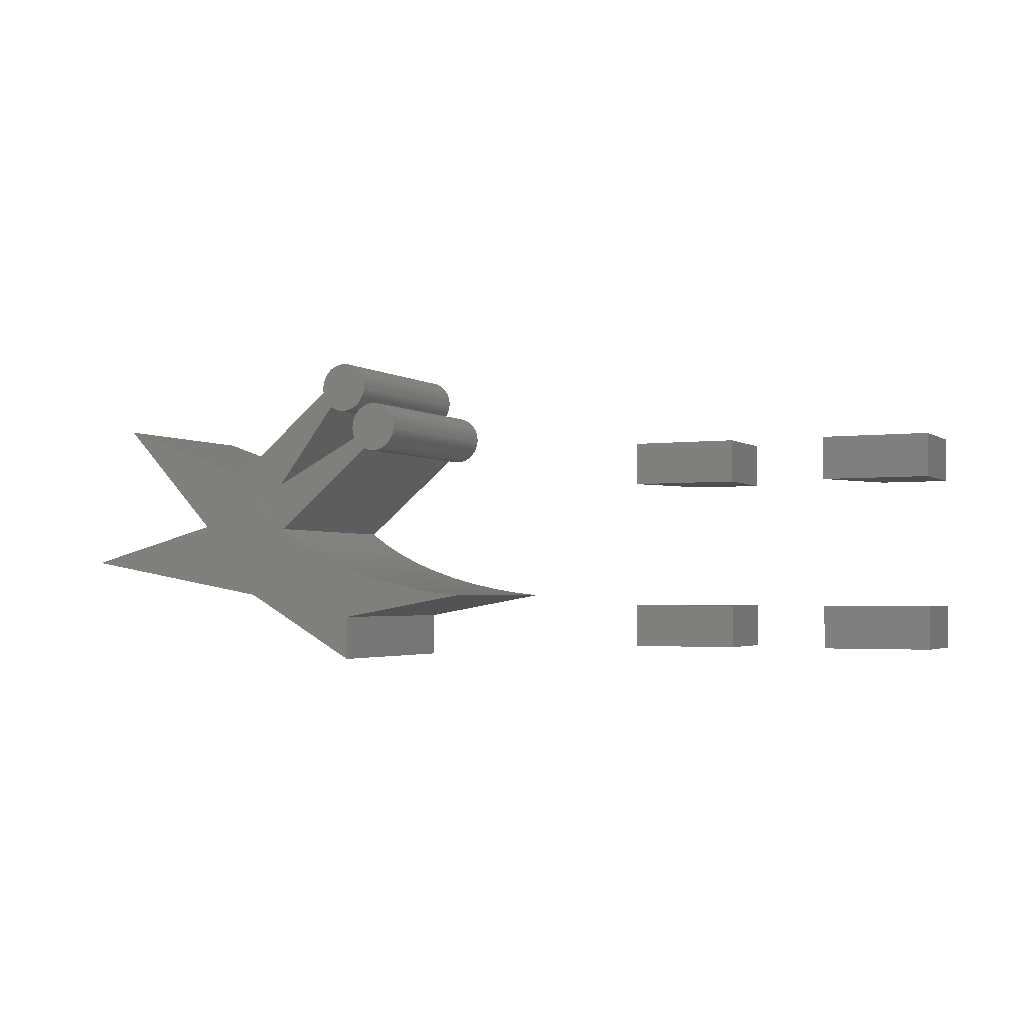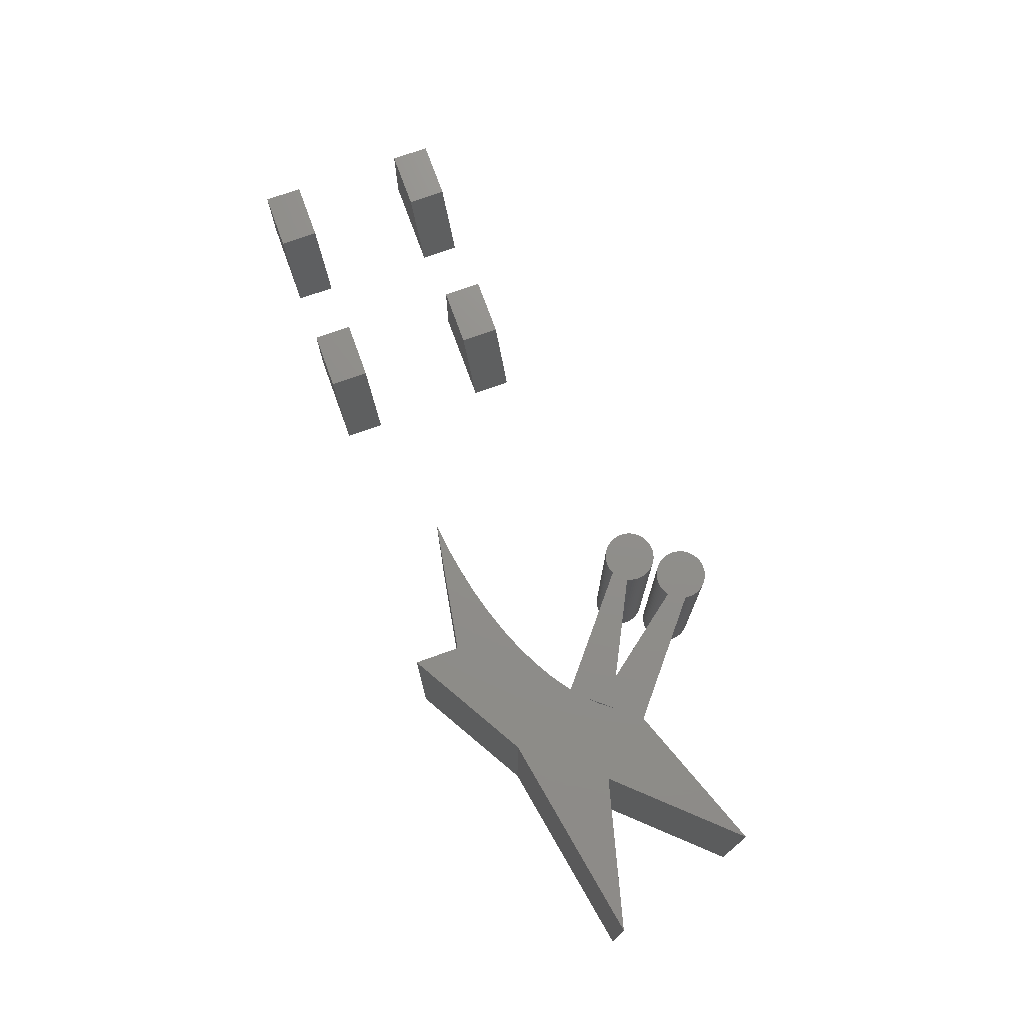
<metadata>
{"format":"stl","ext":"stl","renderer":"f3d","projection":"perspective","resolution":1024,"background":"white","views":[{"elev":-2.6,"azim":-154.8,"up":"+Y"},{"elev":73.2,"azim":70.1,"up":"+Z"}]}
</metadata>
<code>
# stl→obj: 380 verts, 744 faces
v 12.61 -14.31 1.653e-14
v 33.41 -17.98 2.115e-14
v 33.41 -17.98 31.75
v 12.61 -14.31 31.75
v 16.72 -13.84 1.744e-14
v 16.72 -13.84 31.75
v 52.16 -14.23 31.75
v 48.55 -0.7877 31.75
v 27.37 12.86 31.75
v 46.16 -2.906 31.75
v 33.41 -25.06 31.75
v 84.89 -8.463 31.75
v 51.49 2.717 31.75
v 54.69 6.52 31.75
v 35.53 22.59 31.75
v 46.68 4.755 31.75
v 61.85 -2.289 31.75
v 77.97 14.99 31.75
v 45.63 -3.352 31.75
v 42.95 -5.196 31.75
v 36.65 -8.488 31.75
v 33.08 -9.909 31.75
v 39.94 -6.912 31.75
v 29.27 -11.16 31.75
v 25.25 -12.24 31.75
v 21.06 -13.14 31.75
v 49.95 0.6577 31.75
v 28.5 14.21 31.75
v 34.21 21.02 31.75
v 21.06 -13.14 1.841e-14
v 25.25 -12.24 1.934e-14
v 29.27 -11.16 2.023e-14
v 33.08 -9.909 2.108e-14
v 36.65 -8.488 2.187e-14
v 39.94 -6.912 2.26e-14
v 42.95 -5.196 2.327e-14
v 45.63 -3.352 2.386e-14
v 46.16 -2.906 2.398e-14
v 30.14 10.54 2.042e-14
v 30.27 10.6 2.045e-14
v 30.58 10.77 2.052e-14
v 30.88 10.98 2.059e-14
v 31.16 11.2 2.065e-14
v 31.41 11.46 2.071e-14
v 31.64 11.73 2.076e-14
v 31.85 12.03 2.08e-14
v 32.02 12.34 2.084e-14
v 32.04 12.37 2.085e-14
v 46.68 4.755 2.41e-14
v 54.69 6.52 2.587e-14
v 36.64 17.85 2.187e-14
v 36.66 17.87 2.187e-14
v 36.94 18.1 2.193e-14
v 37.2 18.35 2.199e-14
v 37.43 18.63 2.204e-14
v 37.63 18.92 2.209e-14
v 37.81 19.23 2.213e-14
v 37.96 19.56 2.216e-14
v 38.08 19.9 2.219e-14
v 38.17 20.25 2.221e-14
v 38.19 20.37 2.221e-14
v 48.55 -0.7877 2.451e-14
v 77.97 14.99 3.104e-14
v 61.85 -2.289 2.746e-14
v 52.16 -14.23 2.531e-14
v 84.89 -8.463 3.258e-14
v 49.95 0.6577 2.482e-14
v 51.49 2.717 2.517e-14
v 33.41 -25.06 2.115e-14
v 30.14 10.54 31.75
v 24.49 14.62 31.75
v 24.47 14.26 31.75
v 24.47 13.9 31.75
v 24.58 13.2 31.75
v 24.51 13.55 31.75
v 24.69 12.85 31.75
v 24.82 12.52 31.75
v 24.98 12.2 31.75
v 25.17 11.89 31.75
v 25.39 11.61 31.75
v 25.63 11.34 31.75
v 25.89 11.1 31.75
v 26.18 10.88 31.75
v 26.48 10.69 31.75
v 26.8 10.53 31.75
v 27.13 10.39 31.75
v 27.48 10.29 31.75
v 27.83 10.21 31.75
v 28.19 10.17 31.75
v 28.54 10.16 31.75
v 28.9 10.19 31.75
v 29.26 10.24 31.75
v 29.61 10.33 31.75
v 29.94 10.45 31.75
v 32.46 14.06 31.75
v 32.17 12.67 31.75
v 32.04 12.37 31.75
v 32.29 13 31.75
v 32.38 13.35 31.75
v 32.44 13.71 31.75
v 32.46 14.42 31.75
v 32.42 14.78 31.75
v 32.35 15.13 31.75
v 32.24 15.48 31.75
v 32.11 15.81 31.75
v 31.95 16.13 31.75
v 31.76 16.43 31.75
v 31.54 16.72 31.75
v 31.3 16.98 31.75
v 31.04 17.23 31.75
v 30.75 17.45 31.75
v 30.45 17.64 31.75
v 30.13 17.8 31.75
v 29.79 17.94 31.75
v 29.45 18.04 31.75
v 29.1 18.11 31.75
v 28.74 18.15 31.75
v 28.38 18.16 31.75
v 28.03 18.14 31.75
v 27.67 18.08 31.75
v 27.32 18 31.75
v 26.98 17.88 31.75
v 26.66 17.73 31.75
v 26.34 17.56 31.75
v 26.05 17.35 31.75
v 25.77 17.12 31.75
v 25.52 16.87 31.75
v 25.29 16.59 31.75
v 25.08 16.3 31.75
v 24.9 15.99 31.75
v 24.76 15.66 31.75
v 24.64 15.32 31.75
v 24.55 14.98 31.75
v 36.64 17.85 31.75
v 30.28 21.52 31.75
v 30.25 21.16 31.75
v 30.26 20.8 31.75
v 30.37 20.09 31.75
v 30.3 20.44 31.75
v 30.47 19.75 31.75
v 30.6 19.41 31.75
v 30.77 19.09 31.75
v 30.96 18.79 31.75
v 31.17 18.5 31.75
v 31.41 18.24 31.75
v 31.68 17.99 31.75
v 31.96 17.78 31.75
v 32.27 17.58 31.75
v 32.59 17.42 31.75
v 32.92 17.29 31.75
v 33.26 17.18 31.75
v 33.61 17.11 31.75
v 33.97 17.07 31.75
v 34.33 17.06 31.75
v 34.69 17.08 31.75
v 35.04 17.14 31.75
v 35.39 17.22 31.75
v 35.73 17.34 31.75
v 36.06 17.49 31.75
v 36.37 17.67 31.75
v 37.54 23.33 31.75
v 38.22 20.6 31.75
v 38.19 20.37 31.75
v 38.25 20.96 31.75
v 38.24 21.32 31.75
v 38.2 21.67 31.75
v 38.13 22.03 31.75
v 38.03 22.37 31.75
v 37.9 22.7 31.75
v 37.73 23.02 31.75
v 37.33 23.61 31.75
v 37.08 23.88 31.75
v 36.82 24.12 31.75
v 36.54 24.34 31.75
v 36.23 24.53 31.75
v 35.91 24.7 31.75
v 35.58 24.83 31.75
v 35.24 24.93 31.75
v 34.88 25.01 31.75
v 34.53 25.05 31.75
v 34.17 25.06 31.75
v 33.81 25.03 31.75
v 33.46 24.98 31.75
v 33.11 24.89 31.75
v 32.77 24.77 31.75
v 32.44 24.63 31.75
v 32.13 24.45 31.75
v 31.83 24.25 31.75
v 31.56 24.02 31.75
v 31.3 23.76 31.75
v 31.07 23.49 31.75
v 30.87 23.19 31.75
v 30.69 22.88 31.75
v 30.54 22.56 31.75
v 30.42 22.22 31.75
v 30.33 21.87 31.75
v 38.17 20.25 2.142e-14
v 38.22 20.6 2.148e-14
v 38.08 19.9 2.137e-14
v 37.96 19.56 2.132e-14
v 37.81 19.23 2.126e-14
v 37.63 18.92 2.121e-14
v 37.43 18.63 2.115e-14
v 37.2 18.35 2.11e-14
v 36.94 18.1 2.105e-14
v 36.66 17.87 2.101e-14
v 36.37 17.67 2.096e-14
v 32.02 12.34 1.998e-14
v 32.17 12.67 2.003e-14
v 31.85 12.03 1.992e-14
v 31.64 11.73 1.987e-14
v 31.41 11.46 1.982e-14
v 31.16 11.2 1.977e-14
v 30.88 10.98 1.972e-14
v 30.58 10.77 1.968e-14
v 30.27 10.6 1.964e-14
v 29.94 10.45 1.96e-14
v 24.47 14.26 1.986e-14
v 24.49 14.62 1.991e-14
v 24.55 14.98 1.996e-14
v 24.64 15.32 2.002e-14
v 24.76 15.66 2.007e-14
v 24.9 15.99 2.013e-14
v 25.08 16.3 2.018e-14
v 25.29 16.59 2.023e-14
v 25.52 16.87 2.028e-14
v 25.77 17.12 2.033e-14
v 26.05 17.35 2.038e-14
v 26.34 17.56 2.043e-14
v 26.66 17.73 2.047e-14
v 26.98 17.88 2.051e-14
v 27.32 18 2.054e-14
v 27.67 18.08 2.057e-14
v 28.03 18.14 2.06e-14
v 28.38 18.16 2.062e-14
v 28.74 18.15 2.064e-14
v 29.1 18.11 2.065e-14
v 29.45 18.04 2.066e-14
v 29.79 17.94 2.066e-14
v 30.13 17.8 2.066e-14
v 30.45 17.64 2.065e-14
v 30.75 17.45 2.064e-14
v 31.04 17.23 2.062e-14
v 31.3 16.98 2.06e-14
v 31.54 16.72 2.058e-14
v 31.76 16.43 2.055e-14
v 31.95 16.13 2.051e-14
v 32.11 15.81 2.048e-14
v 32.24 15.48 2.044e-14
v 32.35 15.13 2.039e-14
v 32.42 14.78 2.035e-14
v 32.46 14.42 2.03e-14
v 32.46 14.06 2.025e-14
v 32.44 13.71 2.019e-14
v 32.38 13.35 2.014e-14
v 32.29 13 2.009e-14
v 29.61 10.33 1.956e-14
v 29.26 10.24 1.953e-14
v 28.9 10.19 1.951e-14
v 28.54 10.16 1.949e-14
v 28.19 10.17 1.947e-14
v 27.83 10.21 1.946e-14
v 27.48 10.29 1.945e-14
v 27.13 10.39 1.944e-14
v 26.8 10.53 1.945e-14
v 26.48 10.69 1.945e-14
v 26.18 10.88 1.946e-14
v 25.89 11.1 1.948e-14
v 25.63 11.34 1.95e-14
v 25.39 11.61 1.953e-14
v 25.17 11.89 1.956e-14
v 24.98 12.2 1.959e-14
v 24.82 12.52 1.963e-14
v 24.69 12.85 1.967e-14
v 24.58 13.2 1.971e-14
v 24.51 13.55 1.976e-14
v 24.47 13.9 1.981e-14
v 30.25 21.16 2.114e-14
v 30.28 21.52 2.12e-14
v 30.33 21.87 2.125e-14
v 30.42 22.22 2.13e-14
v 30.54 22.56 2.136e-14
v 30.69 22.88 2.141e-14
v 30.87 23.19 2.147e-14
v 31.07 23.49 2.152e-14
v 31.3 23.76 2.157e-14
v 31.56 24.02 2.162e-14
v 31.83 24.25 2.167e-14
v 32.13 24.45 2.171e-14
v 32.44 24.63 2.175e-14
v 32.77 24.77 2.179e-14
v 33.11 24.89 2.182e-14
v 33.46 24.98 2.185e-14
v 33.81 25.03 2.188e-14
v 34.17 25.06 2.19e-14
v 34.53 25.05 2.192e-14
v 34.88 25.01 2.193e-14
v 35.24 24.93 2.194e-14
v 35.58 24.83 2.194e-14
v 35.91 24.7 2.194e-14
v 36.23 24.53 2.194e-14
v 36.54 24.34 2.192e-14
v 36.82 24.12 2.191e-14
v 37.08 23.88 2.189e-14
v 37.33 23.61 2.186e-14
v 37.54 23.33 2.183e-14
v 37.73 23.02 2.18e-14
v 37.9 22.7 2.176e-14
v 38.03 22.37 2.172e-14
v 38.13 22.03 2.168e-14
v 38.2 21.67 2.163e-14
v 38.24 21.32 2.158e-14
v 38.25 20.96 2.153e-14
v 36.06 17.49 2.092e-14
v 35.73 17.34 2.088e-14
v 35.39 17.22 2.085e-14
v 35.04 17.14 2.082e-14
v 34.69 17.08 2.079e-14
v 34.33 17.06 2.077e-14
v 33.97 17.07 2.075e-14
v 33.61 17.11 2.074e-14
v 33.26 17.18 2.073e-14
v 32.92 17.29 2.073e-14
v 32.59 17.42 2.073e-14
v 32.27 17.58 2.074e-14
v 31.96 17.78 2.075e-14
v 31.68 17.99 2.077e-14
v 31.41 18.24 2.079e-14
v 31.17 18.5 2.081e-14
v 30.96 18.79 2.084e-14
v 30.77 19.09 2.087e-14
v 30.6 19.41 2.091e-14
v 30.47 19.75 2.095e-14
v 30.37 20.09 2.1e-14
v 30.3 20.44 2.104e-14
v 30.26 20.8 2.109e-14
v 35.23 22.85 2.164e-14
v 35.53 22.59 2.162e-14
v 34.21 21.02 2.133e-14
v 33.96 21.34 2.136e-14
v 28.14 14.4 2.007e-14
v 28.5 14.21 2.006e-14
v 27.37 12.86 1.981e-14
v 27.07 13.12 1.983e-14
v 33.96 21.34 2.127e-14
v 35.23 22.85 2.155e-14
v 27.07 13.12 1.974e-14
v 28.14 14.4 1.998e-14
v -64.89 -22.23 0
v -64.89 -22.23 12.7
v -64.89 -15.88 0
v -64.89 -15.88 12.7
v -49.18 -22.23 0
v -55.11 -22.23 12.7
v -49.18 -15.88 0
v -55.11 -15.88 12.7
v -34.89 -22.23 0
v -34.89 -22.23 12.7
v -34.89 -15.88 0
v -34.89 -15.88 12.7
v -19.18 -22.23 0
v -25.11 -22.23 12.7
v -19.18 -15.88 0
v -25.11 -15.88 12.7
v -64.89 3.174 0
v -64.89 3.174 12.7
v -64.89 9.524 0
v -64.89 9.524 12.7
v -49.18 3.174 0
v -55.11 3.174 12.7
v -49.18 9.524 0
v -55.11 9.524 12.7
v -34.89 3.174 0
v -34.89 3.174 12.7
v -34.89 9.524 0
v -34.89 9.524 12.7
v -19.18 3.174 0
v -25.11 3.174 12.7
v -19.18 9.524 0
v -25.11 9.524 12.7
f 1 2 3
f 4 1 3
f 5 1 6
f 6 1 4
f 6 4 3
f 7 6 3
f 8 9 10
f 11 7 3
f 7 12 6
f 8 13 9
f 14 15 16
f 17 18 10
f 17 10 19
f 17 19 20
f 21 22 17
f 17 20 23
f 12 17 22
f 12 22 24
f 12 24 25
f 12 26 6
f 12 25 26
f 8 18 27
f 10 18 8
f 23 21 17
f 27 18 13
f 9 16 28
f 29 16 15
f 14 13 18
f 16 13 14
f 9 13 16
f 1 5 2
f 2 5 30
f 30 31 2
f 31 32 2
f 32 33 2
f 33 34 2
f 34 35 2
f 35 36 2
f 36 37 2
f 37 38 2
f 38 39 40
f 38 40 41
f 41 42 38
f 42 43 38
f 43 44 38
f 44 45 38
f 45 46 38
f 46 47 38
f 47 48 38
f 38 48 49
f 38 50 2
f 49 51 52
f 49 52 53
f 53 54 49
f 54 55 49
f 55 56 49
f 56 57 49
f 57 58 49
f 58 59 49
f 59 60 49
f 60 61 49
f 49 61 50
f 49 50 38
f 62 63 2
f 2 63 64
f 65 64 66
f 2 64 65
f 67 63 62
f 68 62 2
f 50 63 67
f 50 67 68
f 50 68 2
f 69 2 65
f 11 3 69
f 69 3 2
f 30 5 26
f 26 5 6
f 31 30 25
f 25 30 26
f 32 31 24
f 24 31 25
f 33 32 22
f 22 32 24
f 34 33 21
f 21 33 22
f 35 34 23
f 23 34 21
f 36 35 20
f 20 35 23
f 37 36 19
f 19 36 20
f 38 37 10
f 10 37 19
f 10 9 70
f 39 10 70
f 39 38 10
f 71 72 73
f 74 71 75
f 75 71 73
f 76 71 74
f 77 71 76
f 78 71 77
f 79 71 78
f 80 71 79
f 81 71 80
f 82 71 81
f 83 71 82
f 84 71 83
f 85 71 84
f 86 71 85
f 87 71 86
f 88 71 87
f 89 71 88
f 90 71 89
f 91 71 90
f 92 71 91
f 93 71 92
f 94 71 93
f 70 71 94
f 9 71 70
f 28 71 9
f 95 71 28
f 96 28 97
f 98 28 96
f 99 28 98
f 100 28 99
f 95 28 100
f 101 71 95
f 102 71 101
f 103 71 102
f 104 71 103
f 105 71 104
f 106 71 105
f 107 71 106
f 108 71 107
f 109 71 108
f 110 71 109
f 111 71 110
f 112 71 111
f 113 71 112
f 114 71 113
f 115 71 114
f 116 71 115
f 117 71 116
f 118 71 117
f 119 71 118
f 120 71 119
f 121 71 120
f 122 71 121
f 123 71 122
f 124 71 123
f 125 71 124
f 126 71 125
f 127 71 126
f 128 71 127
f 129 71 128
f 130 71 129
f 131 71 130
f 132 71 131
f 133 71 132
f 49 48 16
f 16 48 97
f 16 97 28
f 51 49 134
f 134 49 16
f 134 16 29
f 135 136 137
f 138 135 139
f 139 135 137
f 140 135 138
f 141 135 140
f 142 135 141
f 143 135 142
f 144 135 143
f 145 135 144
f 146 135 145
f 147 135 146
f 148 135 147
f 149 135 148
f 150 135 149
f 151 135 150
f 152 135 151
f 153 135 152
f 154 135 153
f 155 135 154
f 156 135 155
f 157 135 156
f 158 135 157
f 159 135 158
f 160 135 159
f 134 135 160
f 29 135 134
f 15 135 29
f 161 135 15
f 162 15 163
f 164 15 162
f 165 15 164
f 166 15 165
f 167 15 166
f 168 15 167
f 169 15 168
f 170 15 169
f 161 15 170
f 171 135 161
f 172 135 171
f 173 135 172
f 174 135 173
f 175 135 174
f 176 135 175
f 177 135 176
f 178 135 177
f 179 135 178
f 180 135 179
f 181 135 180
f 182 135 181
f 183 135 182
f 184 135 183
f 185 135 184
f 186 135 185
f 187 135 186
f 188 135 187
f 189 135 188
f 190 135 189
f 191 135 190
f 192 135 191
f 193 135 192
f 194 135 193
f 195 135 194
f 196 135 195
f 15 14 163
f 163 14 50
f 163 50 61
f 63 50 18
f 18 50 14
f 64 63 18
f 17 64 18
f 17 12 64
f 64 12 66
f 12 7 65
f 66 12 65
f 7 11 69
f 65 7 69
f 68 67 13
f 13 67 27
f 27 67 8
f 8 67 62
f 8 62 68
f 13 8 68
f 61 60 197
f 162 61 198
f 198 61 197
f 163 61 162
f 60 59 199
f 197 60 199
f 59 58 200
f 199 59 200
f 58 57 201
f 200 58 201
f 57 56 202
f 201 57 202
f 56 55 203
f 202 56 203
f 55 54 204
f 203 55 204
f 54 53 205
f 204 54 205
f 53 52 206
f 205 53 206
f 134 160 207
f 51 134 207
f 206 51 207
f 52 51 206
f 48 47 208
f 96 48 209
f 209 48 208
f 97 48 96
f 47 46 210
f 208 47 210
f 46 45 211
f 210 46 211
f 45 44 212
f 211 45 212
f 44 43 213
f 212 44 213
f 43 42 214
f 213 43 214
f 42 41 215
f 214 42 215
f 41 40 216
f 215 41 216
f 70 94 217
f 39 70 217
f 216 39 217
f 40 39 216
f 72 71 218
f 218 71 219
f 71 133 219
f 219 133 220
f 133 132 220
f 220 132 221
f 132 131 221
f 221 131 222
f 131 130 222
f 222 130 223
f 130 129 223
f 223 129 224
f 129 128 224
f 224 128 225
f 128 127 225
f 225 127 226
f 127 126 226
f 226 126 227
f 126 125 227
f 227 125 228
f 125 124 228
f 228 124 229
f 124 123 229
f 229 123 230
f 123 122 230
f 230 122 231
f 122 121 231
f 231 121 232
f 121 120 232
f 232 120 233
f 120 119 233
f 233 119 234
f 119 118 234
f 234 118 235
f 118 117 235
f 235 117 236
f 117 116 236
f 236 116 237
f 116 115 237
f 237 115 238
f 115 114 238
f 238 114 239
f 114 113 239
f 239 113 240
f 113 112 240
f 240 112 241
f 112 111 241
f 241 111 242
f 111 110 242
f 242 110 243
f 110 109 243
f 243 109 244
f 244 109 108
f 245 244 108
f 245 108 107
f 246 245 107
f 246 107 106
f 247 246 106
f 247 106 105
f 248 247 105
f 248 105 104
f 249 248 104
f 249 104 103
f 250 249 103
f 250 103 102
f 251 250 102
f 251 102 101
f 252 251 101
f 252 101 95
f 253 252 95
f 95 100 254
f 253 95 254
f 100 99 255
f 254 100 255
f 99 98 256
f 255 99 256
f 98 96 209
f 256 98 209
f 94 93 257
f 217 94 257
f 93 92 258
f 257 93 258
f 92 91 259
f 258 92 259
f 91 90 260
f 259 91 260
f 90 89 261
f 260 90 261
f 89 88 262
f 261 89 262
f 88 87 263
f 262 88 263
f 87 86 264
f 263 87 264
f 86 85 265
f 264 86 265
f 85 84 266
f 265 85 266
f 84 83 267
f 266 84 267
f 83 82 268
f 267 83 268
f 82 81 269
f 268 82 269
f 80 270 81
f 81 270 269
f 79 271 80
f 80 271 270
f 78 272 79
f 79 272 271
f 77 273 78
f 78 273 272
f 76 274 77
f 77 274 273
f 74 275 76
f 76 275 274
f 75 276 74
f 74 276 275
f 73 277 75
f 75 277 276
f 72 218 73
f 73 218 277
f 136 135 278
f 278 135 279
f 135 196 279
f 279 196 280
f 196 195 280
f 280 195 281
f 195 194 281
f 281 194 282
f 194 193 282
f 282 193 283
f 193 192 283
f 283 192 284
f 192 191 284
f 284 191 285
f 191 190 285
f 285 190 286
f 190 189 286
f 286 189 287
f 189 188 287
f 287 188 288
f 188 187 288
f 288 187 289
f 187 186 289
f 289 186 290
f 186 185 290
f 290 185 291
f 185 184 291
f 291 184 292
f 184 183 292
f 292 183 293
f 183 182 293
f 293 182 294
f 182 181 294
f 294 181 295
f 181 180 295
f 295 180 296
f 180 179 296
f 296 179 297
f 179 178 297
f 297 178 298
f 178 177 298
f 298 177 299
f 177 176 299
f 299 176 300
f 176 175 300
f 300 175 301
f 175 174 301
f 301 174 302
f 174 173 302
f 302 173 303
f 173 172 303
f 303 172 304
f 304 172 171
f 305 304 171
f 305 171 161
f 306 305 161
f 306 161 170
f 307 306 170
f 307 170 169
f 308 307 169
f 308 169 168
f 309 308 168
f 309 168 167
f 310 309 167
f 310 167 166
f 311 310 166
f 311 166 165
f 312 311 165
f 312 165 164
f 313 312 164
f 164 162 198
f 313 164 198
f 160 159 314
f 207 160 314
f 159 158 315
f 314 159 315
f 158 157 316
f 315 158 316
f 157 156 317
f 316 157 317
f 156 155 318
f 317 156 318
f 155 154 319
f 318 155 319
f 154 153 320
f 319 154 320
f 153 152 321
f 320 153 321
f 152 151 322
f 321 152 322
f 151 150 323
f 322 151 323
f 150 149 324
f 323 150 324
f 149 148 325
f 324 149 325
f 148 147 326
f 325 148 326
f 147 146 327
f 326 147 327
f 146 145 328
f 327 146 328
f 144 329 145
f 145 329 328
f 143 330 144
f 144 330 329
f 142 331 143
f 143 331 330
f 141 332 142
f 142 332 331
f 140 333 141
f 141 333 332
f 138 334 140
f 140 334 333
f 139 335 138
f 138 335 334
f 137 336 139
f 139 336 335
f 136 278 137
f 137 278 336
f 278 279 336
f 336 279 280
f 336 280 281
f 336 281 282
f 336 282 283
f 336 283 284
f 336 284 285
f 336 285 286
f 336 286 287
f 336 287 288
f 336 288 289
f 336 289 290
f 336 290 291
f 336 291 292
f 336 292 293
f 336 293 294
f 336 294 295
f 336 295 296
f 336 296 297
f 336 297 298
f 336 298 299
f 336 299 300
f 336 300 301
f 336 301 302
f 336 302 303
f 336 303 304
f 337 304 305
f 338 306 307
f 338 311 312
f 339 312 313
f 336 313 198
f 336 198 197
f 336 197 199
f 336 199 200
f 336 200 201
f 336 201 202
f 336 202 203
f 336 203 204
f 336 204 205
f 336 205 206
f 336 206 207
f 336 207 314
f 336 314 315
f 336 315 316
f 336 316 317
f 336 317 318
f 336 318 319
f 336 319 320
f 336 320 321
f 336 321 322
f 336 322 323
f 336 323 324
f 336 324 325
f 336 325 326
f 336 326 327
f 336 327 328
f 336 328 329
f 336 329 330
f 336 330 331
f 336 331 332
f 336 332 333
f 336 333 334
f 336 334 335
f 339 336 340
f 338 312 339
f 338 310 311
f 336 339 313
f 336 304 337
f 340 336 337
f 337 305 306
f 337 306 338
f 338 307 308
f 338 308 309
f 338 309 310
f 218 219 277
f 277 219 220
f 277 220 221
f 277 221 222
f 277 222 223
f 277 223 224
f 277 224 225
f 277 225 226
f 277 226 227
f 277 227 228
f 277 228 229
f 277 229 230
f 277 230 231
f 277 231 232
f 277 232 233
f 277 233 234
f 277 234 235
f 277 235 236
f 277 236 237
f 277 237 238
f 277 238 239
f 277 239 240
f 277 240 241
f 277 241 242
f 277 242 243
f 277 243 244
f 277 244 245
f 277 245 246
f 277 246 247
f 277 247 248
f 277 248 249
f 277 249 250
f 341 250 251
f 342 251 252
f 342 212 343
f 342 211 212
f 343 212 213
f 277 213 214
f 277 214 215
f 277 215 216
f 277 216 217
f 277 217 257
f 277 257 258
f 277 258 259
f 277 259 260
f 277 260 261
f 277 261 262
f 277 262 263
f 277 263 264
f 277 264 265
f 277 265 266
f 277 266 267
f 277 267 268
f 277 268 269
f 277 269 270
f 277 270 271
f 277 271 272
f 277 272 273
f 277 273 274
f 277 274 275
f 277 275 276
f 343 277 344
f 342 210 211
f 342 208 210
f 277 343 213
f 277 250 341
f 344 277 341
f 341 251 342
f 342 252 253
f 342 253 254
f 342 254 255
f 342 255 256
f 342 256 209
f 342 209 208
f 340 337 345
f 345 337 346
f 345 339 340
f 346 337 338
f 345 346 339
f 339 346 338
f 343 344 347
f 344 341 347
f 347 341 348
f 342 348 341
f 347 348 343
f 343 348 342
f 349 350 351
f 351 350 352
f 350 349 353
f 354 350 353
f 349 351 353
f 353 351 355
f 351 352 355
f 355 352 356
f 352 350 354
f 356 352 354
f 356 354 353
f 355 356 353
f 357 358 359
f 359 358 360
f 358 357 361
f 362 358 361
f 357 359 361
f 361 359 363
f 359 360 363
f 363 360 364
f 360 358 362
f 364 360 362
f 364 362 361
f 363 364 361
f 365 366 367
f 367 366 368
f 366 365 369
f 370 366 369
f 365 367 369
f 369 367 371
f 367 368 371
f 371 368 372
f 368 366 370
f 372 368 370
f 372 370 369
f 371 372 369
f 373 374 375
f 375 374 376
f 374 373 377
f 378 374 377
f 373 375 377
f 377 375 379
f 375 376 379
f 379 376 380
f 376 374 378
f 380 376 378
f 380 378 377
f 379 380 377

</code>
